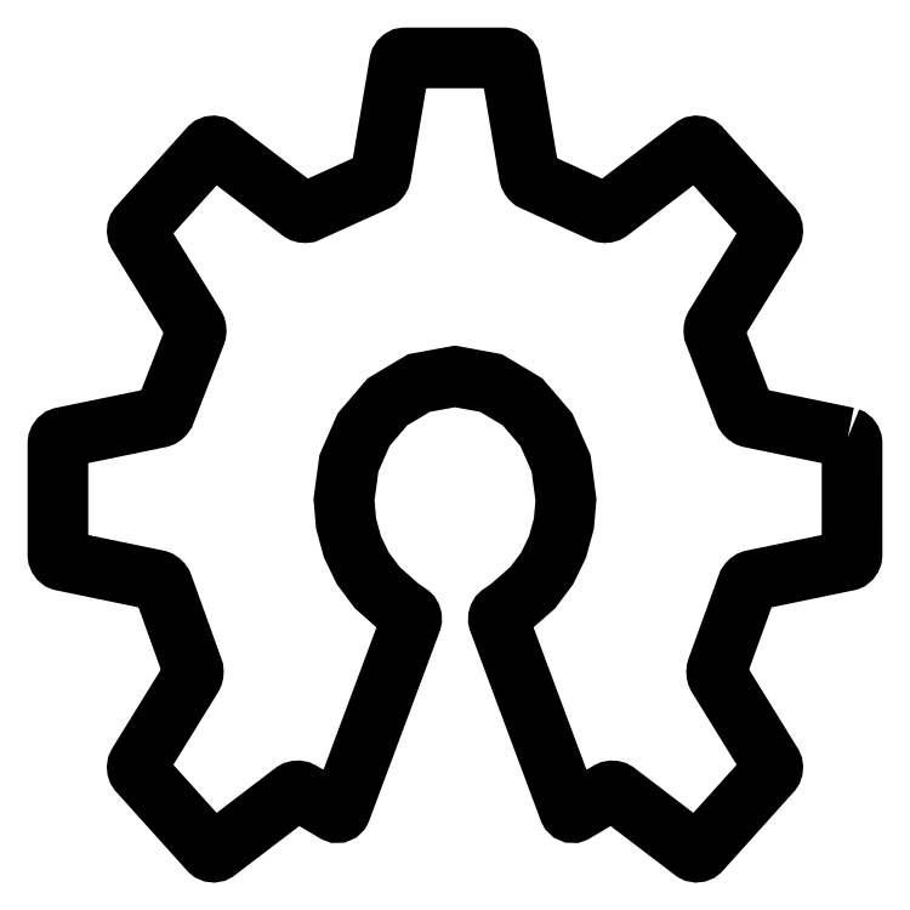
<metadata>
{"format":"dxf","ext":"dxf","renderer":"ezdxf+matplotlib","layout":"modelspace","background":"white","min_lineweight":24,"dpi":150}
</metadata>
<code>
0
SECTION
2
ENTITIES
0
LWPOLYLINE
8
Layer_1
90
361
70
0
10
12.45
20
7.72
30
0
10
12.2
20
7.771
30
0
10
11.95
20
7.821
30
0
10
11.71
20
7.872
30
0
10
11.46
20
7.923
30
0
10
11.22
20
7.974
30
0
10
11.2
20
7.981
30
0
10
11.18
20
7.993
30
0
10
11.17
20
8.007
30
0
10
11.15
20
8.024
30
0
10
11.15
20
8.043
30
0
10
11.07
20
8.238
30
0
10
10.99
20
8.433
30
0
10
10.92
20
8.628
30
0
10
10.84
20
8.824
30
0
10
10.77
20
9.019
30
0
10
10.76
20
9.04
30
0
10
10.76
20
9.061
30
0
10
10.76
20
9.083
30
0
10
10.77
20
9.104
30
0
10
10.77
20
9.124
30
0
10
10.92
20
9.356
30
0
10
11.06
20
9.588
30
0
10
11.2
20
9.819
30
0
10
11.35
20
10.05
30
0
10
11.49
20
10.28
30
0
10
11.5
20
10.3
30
0
10
11.5
20
10.32
30
0
10
11.5
20
10.34
30
0
10
11.49
20
10.36
30
0
10
11.48
20
10.38
30
0
10
11.3
20
10.58
30
0
10
11.12
20
10.77
30
0
10
10.95
20
10.97
30
0
10
10.77
20
11.17
30
0
10
10.59
20
11.37
30
0
10
10.57
20
11.38
30
0
10
10.56
20
11.39
30
0
10
10.54
20
11.39
30
0
10
10.52
20
11.39
30
0
10
10.5
20
11.38
30
0
10
10.29
20
11.22
30
0
10
10.08
20
11.05
30
0
10
9.868
20
10.89
30
0
10
9.655
20
10.73
30
0
10
9.443
20
10.57
30
0
10
9.426
20
10.56
30
0
10
9.406
20
10.55
30
0
10
9.387
20
10.55
30
0
10
9.367
20
10.55
30
0
10
9.348
20
10.56
30
0
10
9.178
20
10.64
30
0
10
9.007
20
10.72
30
0
10
8.837
20
10.79
30
0
10
8.667
20
10.87
30
0
10
8.497
20
10.95
30
0
10
8.478
20
10.96
30
0
10
8.463
20
10.97
30
0
10
8.45
20
10.99
30
0
10
8.44
20
11.01
30
0
10
8.434
20
11.03
30
0
10
8.387
20
11.31
30
0
10
8.339
20
11.59
30
0
10
8.292
20
11.87
30
0
10
8.245
20
12.16
30
0
10
8.197
20
12.44
30
0
10
8.192
20
12.46
30
0
10
8.182
20
12.47
30
0
10
8.167
20
12.49
30
0
10
8.15
20
12.5
30
0
10
8.132
20
12.5
30
0
10
7.879
20
12.5
30
0
10
7.626
20
12.5
30
0
10
7.374
20
12.5
30
0
10
7.121
20
12.5
30
0
10
6.868
20
12.5
30
0
10
6.849
20
12.5
30
0
10
6.833
20
12.49
30
0
10
6.818
20
12.47
30
0
10
6.808
20
12.46
30
0
10
6.803
20
12.44
30
0
10
6.756
20
12.16
30
0
10
6.708
20
11.88
30
0
10
6.661
20
11.59
30
0
10
6.614
20
11.31
30
0
10
6.566
20
11.03
30
0
10
6.56
20
11.01
30
0
10
6.551
20
10.99
30
0
10
6.538
20
10.97
30
0
10
6.522
20
10.96
30
0
10
6.504
20
10.95
30
0
10
6.334
20
10.87
30
0
10
6.163
20
10.79
30
0
10
5.993
20
10.72
30
0
10
5.823
20
10.64
30
0
10
5.652
20
10.56
30
0
10
5.634
20
10.55
30
0
10
5.614
20
10.55
30
0
10
5.594
20
10.55
30
0
10
5.575
20
10.56
30
0
10
5.557
20
10.57
30
0
10
5.345
20
10.73
30
0
10
5.133
20
10.89
30
0
10
4.921
20
11.05
30
0
10
4.708
20
11.22
30
0
10
4.496
20
11.38
30
0
10
4.48
20
11.39
30
0
10
4.462
20
11.39
30
0
10
4.443
20
11.39
30
0
10
4.426
20
11.38
30
0
10
4.411
20
11.37
30
0
10
4.233
20
11.17
30
0
10
4.054
20
10.97
30
0
10
3.875
20
10.77
30
0
10
3.697
20
10.58
30
0
10
3.518
20
10.38
30
0
10
3.507
20
10.36
30
0
10
3.501
20
10.34
30
0
10
3.499
20
10.32
30
0
10
3.502
20
10.3
30
0
10
3.51
20
10.28
30
0
10
3.653
20
10.05
30
0
10
3.796
20
9.819
30
0
10
3.939
20
9.588
30
0
10
4.082
20
9.356
30
0
10
4.225
20
9.124
30
0
10
4.234
20
9.104
30
0
10
4.239
20
9.083
30
0
10
4.24
20
9.061
30
0
10
4.238
20
9.039
30
0
10
4.231
20
9.019
30
0
10
4.156
20
8.824
30
0
10
4.081
20
8.628
30
0
10
4.005
20
8.433
30
0
10
3.93
20
8.238
30
0
10
3.855
20
8.043
30
0
10
3.846
20
8.024
30
0
10
3.834
20
8.007
30
0
10
3.819
20
7.993
30
0
10
3.802
20
7.981
30
0
10
3.782
20
7.974
30
0
10
3.537
20
7.923
30
0
10
3.291
20
7.872
30
0
10
3.046
20
7.822
30
0
10
2.8
20
7.771
30
0
10
2.554
20
7.72
30
0
10
2.536
20
7.713
30
0
10
2.521
20
7.7
30
0
10
2.51
20
7.685
30
0
10
2.503
20
7.667
30
0
10
2.5
20
7.647
30
0
10
2.5
20
7.366
30
0
10
2.5
20
7.086
30
0
10
2.5
20
6.805
30
0
10
2.5
20
6.524
30
0
10
2.5
20
6.243
30
0
10
2.503
20
6.224
30
0
10
2.51
20
6.206
30
0
10
2.521
20
6.19
30
0
10
2.536
20
6.178
30
0
10
2.555
20
6.17
30
0
10
2.794
20
6.121
30
0
10
3.034
20
6.071
30
0
10
3.273
20
6.022
30
0
10
3.513
20
5.972
30
0
10
3.752
20
5.923
30
0
10
3.772
20
5.916
30
0
10
3.789
20
5.904
30
0
10
3.803
20
5.889
30
0
10
3.815
20
5.872
30
0
10
3.823
20
5.853
30
0
10
3.898
20
5.645
30
0
10
3.973
20
5.438
30
0
10
4.048
20
5.23
30
0
10
4.122
20
5.023
30
0
10
4.197
20
4.815
30
0
10
4.203
20
4.794
30
0
10
4.205
20
4.772
30
0
10
4.204
20
4.75
30
0
10
4.199
20
4.729
30
0
10
4.19
20
4.709
30
0
10
4.054
20
4.489
30
0
10
3.918
20
4.269
30
0
10
3.782
20
4.049
30
0
10
3.646
20
3.828
30
0
10
3.51
20
3.608
30
0
10
3.502
20
3.589
30
0
10
3.499
20
3.569
30
0
10
3.501
20
3.549
30
0
10
3.507
20
3.53
30
0
10
3.518
20
3.513
30
0
10
3.696
20
3.315
30
0
10
3.875
20
3.116
30
0
10
4.054
20
2.918
30
0
10
4.233
20
2.719
30
0
10
4.411
20
2.521
30
0
10
4.426
20
2.509
30
0
10
4.443
20
2.502
30
0
10
4.462
20
2.5
30
0
10
4.48
20
2.503
30
0
10
4.496
20
2.512
30
0
10
4.691
20
2.661
30
0
10
4.886
20
2.809
30
0
10
5.08
20
2.957
30
0
10
5.275
20
3.106
30
0
10
5.47
20
3.255
30
0
10
5.487
20
3.264
30
0
10
5.506
20
3.269
30
0
10
5.526
20
3.27
30
0
10
5.545
20
3.266
30
0
10
5.563
20
3.258
30
0
10
5.649
20
3.207
30
0
10
5.735
20
3.157
30
0
10
5.821
20
3.106
30
0
10
5.907
20
3.055
30
0
10
5.993
20
3.004
30
0
10
6.009
20
2.998
30
0
10
6.027
20
2.998
30
0
10
6.043
20
3.005
30
0
10
6.055
20
3.017
30
0
10
6.063
20
3.032
30
0
10
6.24
20
3.508
30
0
10
6.418
20
3.983
30
0
10
6.595
20
4.459
30
0
10
6.772
20
4.934
30
0
10
6.949
20
5.41
30
0
10
6.953
20
5.429
30
0
10
6.952
20
5.448
30
0
10
6.947
20
5.468
30
0
10
6.937
20
5.485
30
0
10
6.923
20
5.498
30
0
10
6.901
20
5.513
30
0
10
6.88
20
5.528
30
0
10
6.859
20
5.542
30
0
10
6.837
20
5.557
30
0
10
6.815
20
5.572
30
0
10
6.801
20
5.582
30
0
10
6.787
20
5.593
30
0
10
6.774
20
5.605
30
0
10
6.76
20
5.617
30
0
10
6.747
20
5.629
30
0
10
6.521
20
5.83
30
0
10
6.34
20
6.072
30
0
10
6.208
20
6.344
30
0
10
6.129
20
6.636
30
0
10
6.103
20
6.937
30
0
10
6.164
20
7.395
30
0
10
6.35
20
7.819
30
0
10
6.65
20
8.17
30
0
10
7.046
20
8.406
30
0
10
7.5
20
8.49
30
0
10
7.954
20
8.406
30
0
10
8.35
20
8.17
30
0
10
8.651
20
7.819
30
0
10
8.836
20
7.395
30
0
10
8.897
20
6.937
30
0
10
8.871
20
6.636
30
0
10
8.792
20
6.344
30
0
10
8.66
20
6.072
30
0
10
8.479
20
5.83
30
0
10
8.253
20
5.629
30
0
10
8.24
20
5.617
30
0
10
8.226
20
5.605
30
0
10
8.213
20
5.593
30
0
10
8.199
20
5.582
30
0
10
8.185
20
5.572
30
0
10
8.163
20
5.557
30
0
10
8.142
20
5.542
30
0
10
8.121
20
5.528
30
0
10
8.099
20
5.513
30
0
10
8.077
20
5.498
30
0
10
8.063
20
5.485
30
0
10
8.053
20
5.467
30
0
10
8.048
20
5.448
30
0
10
8.047
20
5.429
30
0
10
8.051
20
5.41
30
0
10
8.228
20
4.934
30
0
10
8.405
20
4.459
30
0
10
8.583
20
3.983
30
0
10
8.76
20
3.507
30
0
10
8.937
20
3.032
30
0
10
8.945
20
3.017
30
0
10
8.957
20
3.005
30
0
10
8.973
20
2.998
30
0
10
8.991
20
2.998
30
0
10
9.007
20
3.003
30
0
10
9.093
20
3.054
30
0
10
9.179
20
3.105
30
0
10
9.265
20
3.156
30
0
10
9.35
20
3.207
30
0
10
9.437
20
3.258
30
0
10
9.454
20
3.266
30
0
10
9.474
20
3.27
30
0
10
9.494
20
3.269
30
0
10
9.513
20
3.264
30
0
10
9.53
20
3.255
30
0
10
9.725
20
3.106
30
0
10
9.92
20
2.957
30
0
10
10.11
20
2.809
30
0
10
10.31
20
2.66
30
0
10
10.5
20
2.512
30
0
10
10.52
20
2.503
30
0
10
10.54
20
2.5
30
0
10
10.56
20
2.502
30
0
10
10.57
20
2.509
30
0
10
10.59
20
2.521
30
0
10
10.77
20
2.719
30
0
10
10.95
20
2.918
30
0
10
11.12
20
3.116
30
0
10
11.3
20
3.315
30
0
10
11.48
20
3.513
30
0
10
11.49
20
3.53
30
0
10
11.5
20
3.549
30
0
10
11.5
20
3.569
30
0
10
11.5
20
3.589
30
0
10
11.49
20
3.608
30
0
10
11.35
20
3.828
30
0
10
11.22
20
4.048
30
0
10
11.08
20
4.268
30
0
10
10.95
20
4.489
30
0
10
10.81
20
4.709
30
0
10
10.8
20
4.729
30
0
10
10.8
20
4.751
30
0
10
10.79
20
4.772
30
0
10
10.8
20
4.794
30
0
10
10.8
20
4.815
30
0
10
10.88
20
5.023
30
0
10
10.95
20
5.23
30
0
10
11.03
20
5.438
30
0
10
11.1
20
5.645
30
0
10
11.18
20
5.853
30
0
10
11.18
20
5.872
30
0
10
11.2
20
5.889
30
0
10
11.21
20
5.904
30
0
10
11.23
20
5.915
30
0
10
11.25
20
5.923
30
0
10
11.49
20
5.972
30
0
10
11.73
20
6.022
30
0
10
11.97
20
6.071
30
0
10
12.21
20
6.121
30
0
10
12.45
20
6.17
30
0
10
12.46
20
6.178
30
0
10
12.48
20
6.19
30
0
10
12.49
20
6.206
30
0
10
12.5
20
6.224
30
0
10
12.5
20
6.243
30
0
10
12.5
20
6.524
30
0
10
12.5
20
6.805
30
0
10
12.5
20
7.085
30
0
10
12.5
20
7.366
30
0
10
12.5
20
7.647
30
0
10
12.5
20
7.667
30
0
10
12.49
20
7.685
30
0
10
12.48
20
7.7
30
0
10
12.46
20
7.713
30
0
10
12.45
20
7.72
30
0
10
12.45
20
7.72
30
0
10
12.45
20
7.72
30
0
10
12.45
20
7.72
30
0
10
12.45
20
7.72
30
0
10
12.45
20
7.72
30
0
0
ENDSEC
0
EOF

</code>
